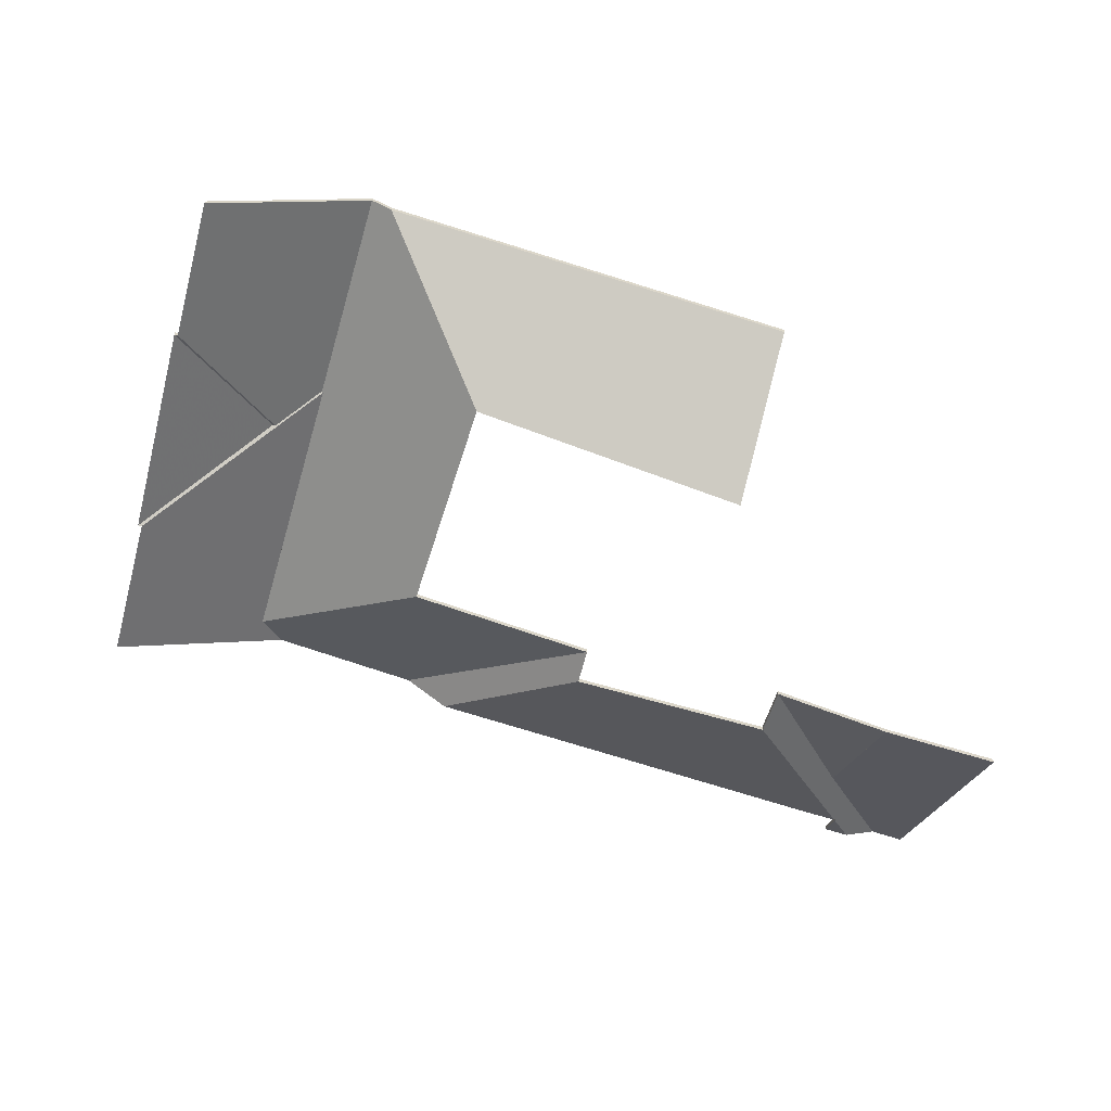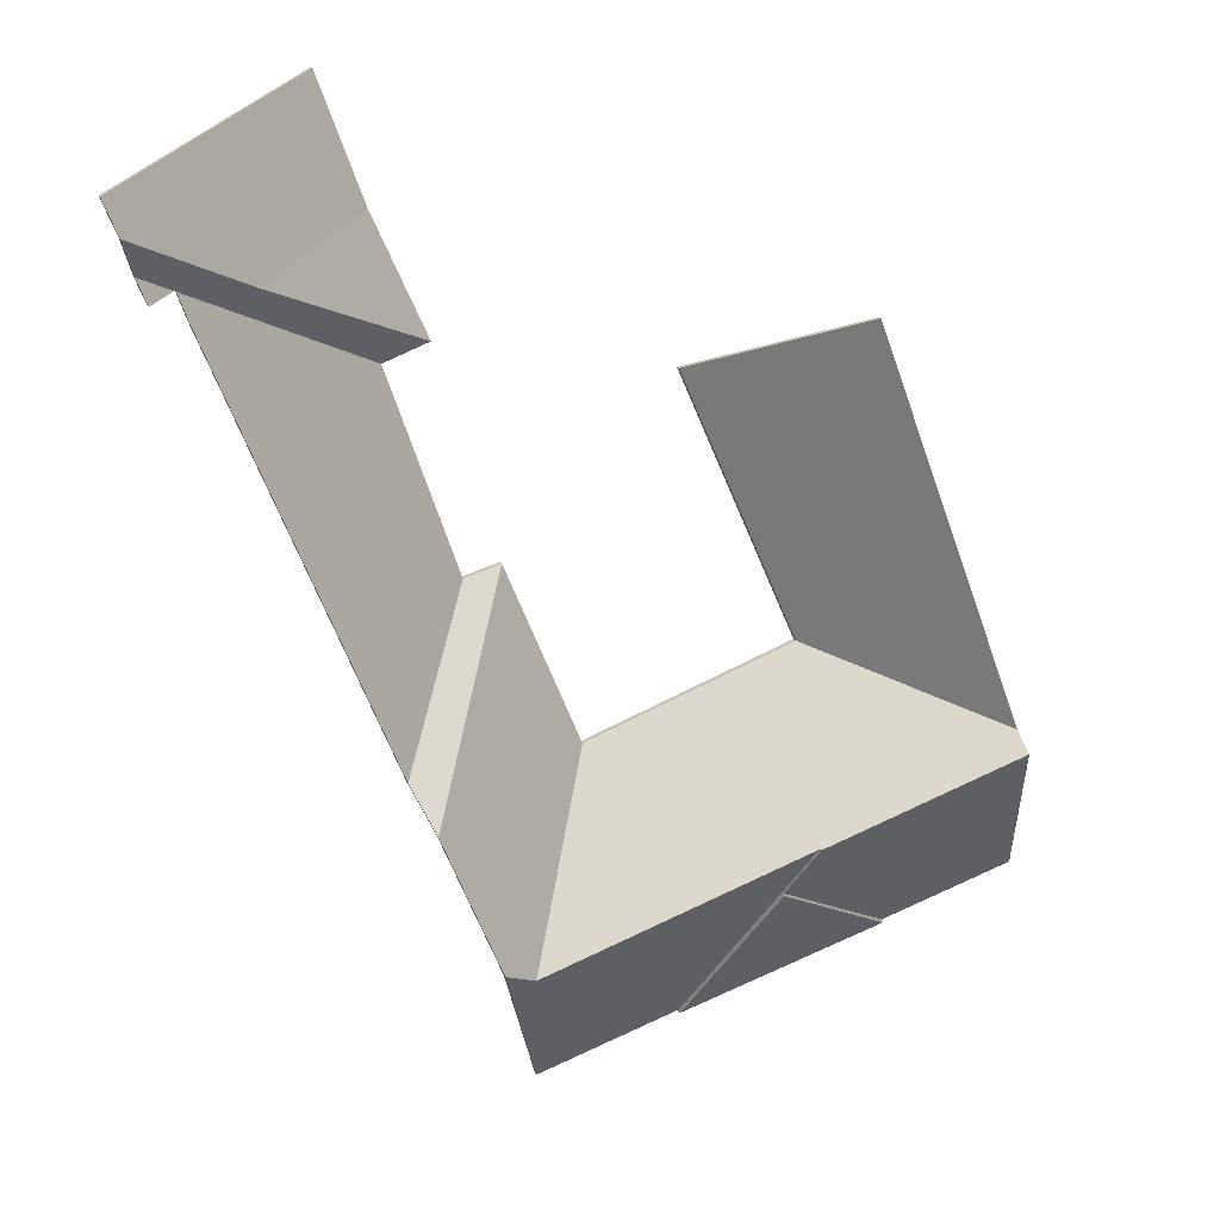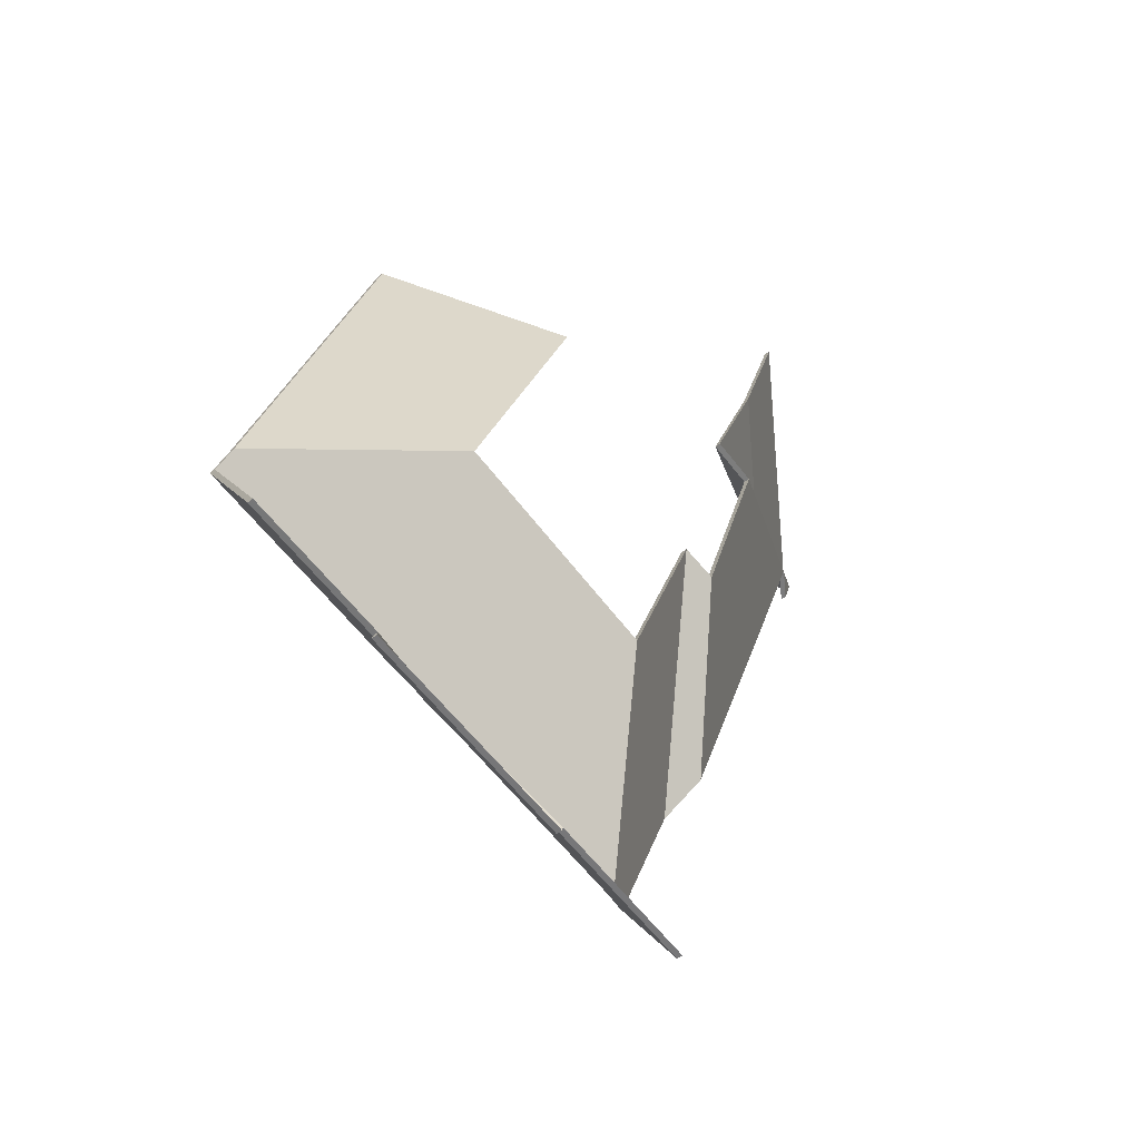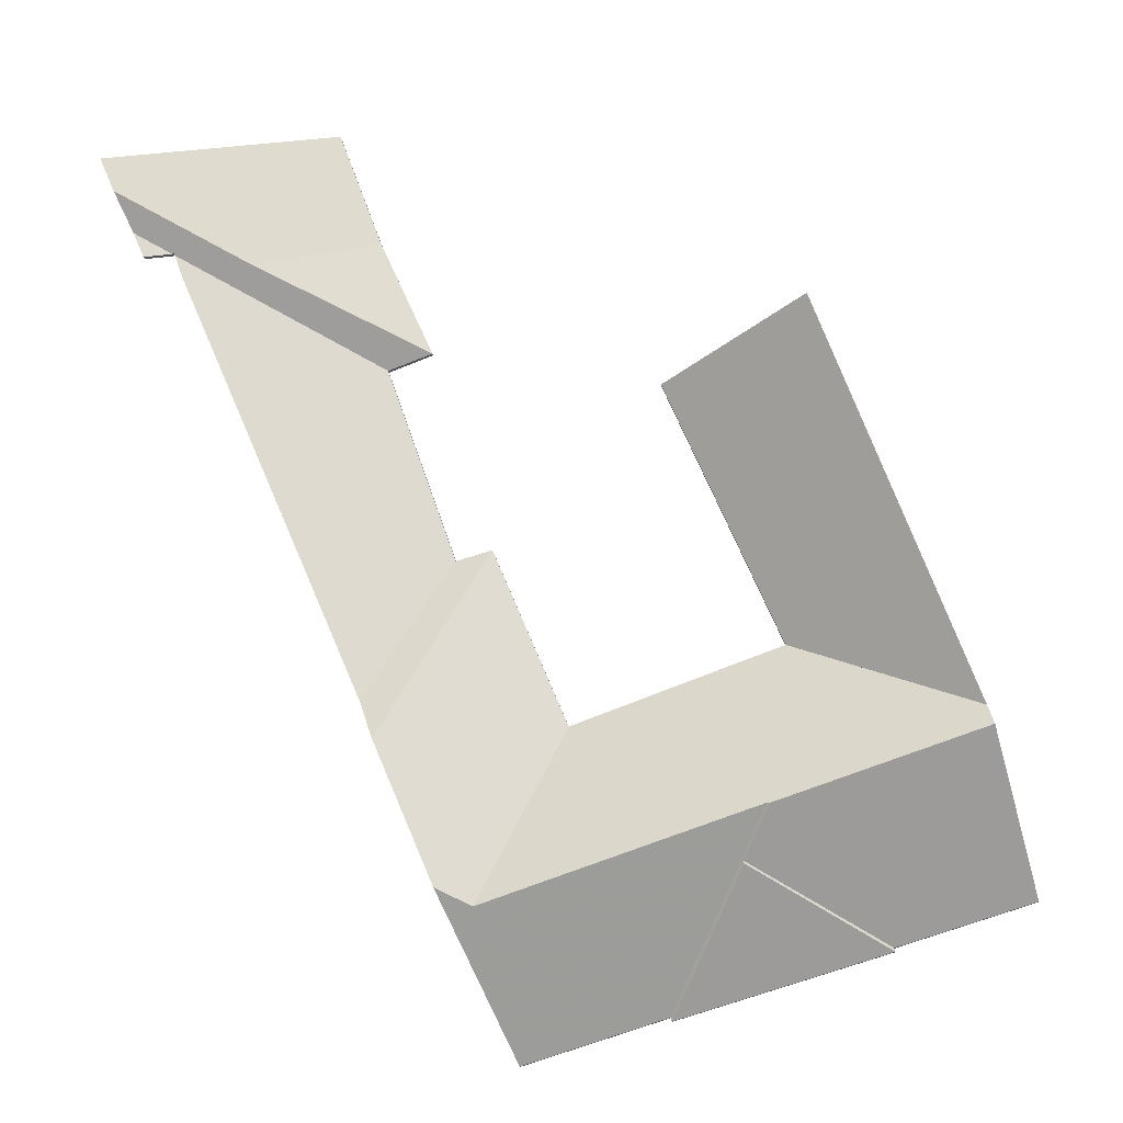
<metadata>
{"format":"obj","ext":"obj","renderer":"f3d","projection":"perspective","resolution":1024,"background":"white","views":[{"elev":-62.1,"azim":-87.4,"up":"+Y"},{"elev":16.0,"azim":160.3,"up":"+Z"},{"elev":-46.2,"azim":-47.6,"up":"+Z"},{"elev":-12.9,"azim":-174.6,"up":"+Z"}]}
</metadata>
<code>
v 4.572 -0.006786 2.07
v 4.493 -0.06574 2.099
v 4.493 -0.06801 2.099
v 4.572 -0.00906 2.07
v 4.567 -0.007188 2.057
v 4.572 -0.006786 2.07
v 4.572 -0.00906 2.07
v 4.567 -0.009462 2.057
v 4.493 -0.06574 2.099
v 4.476 -0.06574 2.054
v 4.476 -0.06801 2.054
v 4.493 -0.06801 2.099
v 4.476 -0.06574 2.054
v 4.52 -0.03259 2.036
v 4.52 -0.03486 2.036
v 4.476 -0.06801 2.054
v 4.52 -0.03259 2.036
v 4.567 -0.007188 2.057
v 4.567 -0.009462 2.057
v 4.52 -0.03486 2.036
v 4.572 -0.006786 2.07
v 4.567 -0.007188 2.057
v 4.52 -0.03259 2.036
v 4.476 -0.06574 2.054
v 4.493 -0.06574 2.099
v 4.52 -0.03486 2.036
v 4.567 -0.009462 2.057
v 4.572 -0.00906 2.07
v 4.493 -0.06801 2.099
v 4.476 -0.06801 2.054
v 4.52 -0.03259 2.036
v 4.476 -0.06574 2.054
v 4.476 -0.06801 2.054
v 4.52 -0.03486 2.036
v 4.457 -0.06534 2.01
v 4.52 -0.03259 2.036
v 4.52 -0.03486 2.036
v 4.457 -0.06761 2.01
v 4.476 -0.06574 2.054
v 4.456 -0.06574 2.01
v 4.456 -0.06801 2.01
v 4.476 -0.06801 2.054
v 4.456 -0.06574 2.01
v 4.457 -0.06534 2.01
v 4.457 -0.06761 2.01
v 4.456 -0.06801 2.01
v 4.52 -0.03259 2.036
v 4.457 -0.06534 2.01
v 4.456 -0.06574 2.01
v 4.476 -0.06574 2.054
v 4.456 -0.06801 2.01
v 4.457 -0.06761 2.01
v 4.52 -0.03486 2.036
v 4.476 -0.06801 2.054
v 4.457 -0.06534 2.01
v 4.456 -0.06574 2.01
v 4.456 -0.06801 2.01
v 4.457 -0.06761 2.01
v 4.456 -0.06574 2.01
v 4.473 -0.06574 2.003
v 4.473 -0.06801 2.003
v 4.456 -0.06801 2.01
v 4.52 -0.03259 2.036
v 4.457 -0.06534 2.01
v 4.457 -0.06761 2.01
v 4.52 -0.03486 2.036
v 4.547 -0.02478 2.038
v 4.548 -0.02431 2.038
v 4.548 -0.02659 2.038
v 4.547 -0.02705 2.038
v 4.473 -0.06574 2.003
v 4.547 -0.02478 2.038
v 4.547 -0.02705 2.038
v 4.473 -0.06801 2.003
v 4.548 -0.02431 2.038
v 4.548 -0.02431 2.038
v 4.548 -0.02658 2.038
v 4.548 -0.02659 2.038
v 4.548 -0.02431 2.038
v 4.561 -0.01711 2.044
v 4.561 -0.01938 2.044
v 4.548 -0.02658 2.038
v 4.567 -0.007188 2.057
v 4.52 -0.03259 2.036
v 4.52 -0.03486 2.036
v 4.567 -0.009462 2.057
v 4.561 -0.01711 2.044
v 4.567 -0.007188 2.057
v 4.567 -0.009462 2.057
v 4.561 -0.01938 2.044
v 4.567 -0.007188 2.057
v 4.561 -0.01711 2.044
v 4.548 -0.02431 2.038
v 4.548 -0.02431 2.038
v 4.52 -0.03259 2.036
v 4.547 -0.02478 2.038
v 4.457 -0.06534 2.01
v 4.456 -0.06574 2.01
v 4.473 -0.06574 2.003
v 4.548 -0.02658 2.038
v 4.561 -0.01938 2.044
v 4.567 -0.009462 2.057
v 4.548 -0.02659 2.038
v 4.52 -0.03486 2.036
v 4.547 -0.02705 2.038
v 4.457 -0.06761 2.01
v 4.473 -0.06801 2.003
v 4.456 -0.06801 2.01
v 4.457 -0.06534 2.01
v 4.456 -0.06574 2.01
v 4.456 -0.06801 2.01
v 4.457 -0.06761 2.01
v 4.456 -0.06574 2.01
v 4.456 -0.06574 2.01
v 4.456 -0.06801 2.01
v 4.456 -0.06801 2.01
v 4.456 -0.06574 2.01
v 4.457 -0.06534 2.01
v 4.457 -0.06761 2.01
v 4.456 -0.06801 2.01
v 4.456 -0.06574 2.01
v 4.457 -0.06534 2.01
v 4.456 -0.06574 2.01
v 4.456 -0.06801 2.01
v 4.457 -0.06761 2.01
v 4.456 -0.06801 2.01
v 4.561 -0.01711 2.044
v 4.548 -0.02431 2.038
v 4.548 -0.02658 2.038
v 4.561 -0.01938 2.044
v 4.548 -0.02431 2.038
v 4.557 -0.01752 2.035
v 4.557 -0.0198 2.035
v 4.548 -0.02658 2.038
v 4.557 -0.01752 2.035
v 4.561 -0.01711 2.044
v 4.561 -0.01938 2.044
v 4.557 -0.0198 2.035
v 4.544 -0.0248 2.029
v 4.547 -0.02478 2.038
v 4.547 -0.02705 2.038
v 4.544 -0.02708 2.029
v 4.547 -0.02478 2.038
v 4.473 -0.06574 2.003
v 4.473 -0.06801 2.003
v 4.547 -0.02705 2.038
v 4.497 -0.03013 1.917
v 4.544 -0.0248 2.029
v 4.544 -0.02708 2.029
v 4.497 -0.03241 1.917
v 4.473 -0.06574 2.003
v 4.446 -0.06574 1.928
v 4.446 -0.06801 1.928
v 4.473 -0.06801 2.003
v 4.476 -0.03238 1.87
v 4.497 -0.03013 1.917
v 4.497 -0.03241 1.917
v 4.476 -0.03465 1.87
v 4.446 -0.06574 1.928
v 4.476 -0.03238 1.87
v 4.476 -0.03465 1.87
v 4.446 -0.06801 1.928
v 4.547 -0.02478 2.038
v 4.544 -0.0248 2.029
v 4.497 -0.03013 1.917
v 4.476 -0.03238 1.87
v 4.473 -0.06574 2.003
v 4.446 -0.06574 1.928
v 4.548 -0.02431 2.038
v 4.561 -0.01711 2.044
v 4.557 -0.01752 2.035
v 4.497 -0.03241 1.917
v 4.544 -0.02708 2.029
v 4.547 -0.02705 2.038
v 4.476 -0.03465 1.87
v 4.446 -0.06801 1.928
v 4.473 -0.06801 2.003
v 4.557 -0.0198 2.035
v 4.561 -0.01938 2.044
v 4.548 -0.02658 2.038
v 4.469 -0.02052 1.854
v 4.476 -0.03238 1.87
v 4.476 -0.03465 1.87
v 4.469 -0.02279 1.854
v 4.476 -0.03238 1.87
v 4.446 -0.06574 1.928
v 4.446 -0.06801 1.928
v 4.476 -0.03465 1.87
v 4.446 -0.06574 1.928
v 4.433 -0.06574 1.932
v 4.433 -0.06801 1.932
v 4.446 -0.06801 1.928
v 4.433 -0.06574 1.932
v 4.469 -0.02052 1.854
v 4.469 -0.02279 1.854
v 4.433 -0.06801 1.932
v 4.476 -0.03238 1.87
v 4.469 -0.02052 1.854
v 4.433 -0.06574 1.932
v 4.446 -0.06574 1.928
v 4.433 -0.06801 1.932
v 4.469 -0.02279 1.854
v 4.476 -0.03465 1.87
v 4.446 -0.06801 1.928
v 4.469 -0.02052 1.854
v 4.433 -0.06574 1.932
v 4.433 -0.06801 1.932
v 4.469 -0.02279 1.854
v 4.433 -0.06574 1.932
v 4.404 -0.06574 1.865
v 4.404 -0.06801 1.865
v 4.433 -0.06801 1.932
v 4.447 -0.02053 1.801
v 4.469 -0.02052 1.854
v 4.469 -0.02279 1.854
v 4.447 -0.02281 1.801
v 4.404 -0.06574 1.865
v 4.434 -0.02731 1.795
v 4.434 -0.02959 1.795
v 4.404 -0.06801 1.865
v 4.434 -0.02731 1.795
v 4.447 -0.02053 1.801
v 4.447 -0.02281 1.801
v 4.434 -0.02959 1.795
v 4.469 -0.02052 1.854
v 4.447 -0.02053 1.801
v 4.434 -0.02731 1.795
v 4.404 -0.06574 1.865
v 4.433 -0.06574 1.932
v 4.434 -0.02959 1.795
v 4.447 -0.02281 1.801
v 4.469 -0.02279 1.854
v 4.433 -0.06801 1.932
v 4.404 -0.06801 1.865
v 4.331 -0.02561 1.83
v 4.367 -0.06574 1.759
v 4.367 -0.06801 1.759
v 4.331 -0.02788 1.83
v 4.434 -0.02731 1.795
v 4.331 -0.02561 1.83
v 4.331 -0.02788 1.83
v 4.434 -0.02959 1.795
v 4.367 -0.06574 1.759
v 4.422 -0.06574 1.742
v 4.422 -0.06801 1.742
v 4.367 -0.06801 1.759
v 4.422 -0.06574 1.742
v 4.447 -0.02053 1.801
v 4.447 -0.02281 1.801
v 4.422 -0.06801 1.742
v 4.447 -0.02053 1.801
v 4.434 -0.02731 1.795
v 4.434 -0.02959 1.795
v 4.447 -0.02281 1.801
v 4.367 -0.06574 1.759
v 4.331 -0.02561 1.83
v 4.434 -0.02731 1.795
v 4.422 -0.06574 1.742
v 4.447 -0.02053 1.801
v 4.422 -0.06801 1.742
v 4.447 -0.02281 1.801
v 4.434 -0.02959 1.795
v 4.367 -0.06801 1.759
v 4.331 -0.02788 1.83
v 4.367 -0.06574 1.757
v 4.367 -0.06574 1.759
v 4.367 -0.06801 1.759
v 4.367 -0.06801 1.757
v 4.339 -0.03582 1.81
v 4.367 -0.06574 1.757
v 4.367 -0.06801 1.757
v 4.339 -0.0381 1.81
v 4.34 -0.03581 1.811
v 4.339 -0.03582 1.81
v 4.339 -0.0381 1.81
v 4.34 -0.03808 1.811
v 4.33 -0.02528 1.83
v 4.34 -0.03581 1.811
v 4.34 -0.03808 1.811
v 4.33 -0.02755 1.83
v 4.331 -0.02561 1.83
v 4.33 -0.02528 1.83
v 4.33 -0.02755 1.83
v 4.331 -0.02788 1.83
v 4.367 -0.06574 1.759
v 4.331 -0.02561 1.83
v 4.331 -0.02788 1.83
v 4.367 -0.06801 1.759
v 4.34 -0.03581 1.811
v 4.33 -0.02528 1.83
v 4.331 -0.02561 1.83
v 4.367 -0.06574 1.757
v 4.339 -0.03582 1.81
v 4.367 -0.06574 1.759
v 4.331 -0.02788 1.83
v 4.33 -0.02755 1.83
v 4.34 -0.03808 1.811
v 4.367 -0.06801 1.759
v 4.339 -0.0381 1.81
v 4.367 -0.06801 1.757
v 4.254 -0.02942 1.864
v 4.324 -0.06574 1.894
v 4.324 -0.06801 1.894
v 4.254 -0.03169 1.864
v 4.313 -0.02437 2.016
v 4.254 -0.02942 1.864
v 4.254 -0.03169 1.864
v 4.313 -0.02664 2.016
v 4.369 -0.06574 1.995
v 4.313 -0.02437 2.016
v 4.313 -0.02664 2.016
v 4.369 -0.06801 1.995
v 4.324 -0.06574 1.894
v 4.369 -0.06574 1.995
v 4.369 -0.06801 1.995
v 4.324 -0.06801 1.894
v 4.313 -0.02437 2.016
v 4.369 -0.06574 1.995
v 4.324 -0.06574 1.894
v 4.254 -0.02942 1.864
v 4.324 -0.06801 1.894
v 4.369 -0.06801 1.995
v 4.313 -0.02664 2.016
v 4.254 -0.03169 1.864
v 4.434 -0.02731 1.795
v 4.404 -0.06574 1.865
v 4.404 -0.06801 1.865
v 4.434 -0.02959 1.795
v 4.331 -0.02561 1.83
v 4.434 -0.02731 1.795
v 4.434 -0.02959 1.795
v 4.331 -0.02788 1.83
v 4.33 -0.02528 1.83
v 4.331 -0.02561 1.83
v 4.331 -0.02788 1.83
v 4.33 -0.02755 1.83
v 4.404 -0.06574 1.865
v 4.324 -0.06574 1.894
v 4.324 -0.06801 1.894
v 4.404 -0.06801 1.865
v 4.252 -0.02387 1.856
v 4.33 -0.02528 1.83
v 4.33 -0.02755 1.83
v 4.252 -0.02615 1.856
v 4.324 -0.06574 1.894
v 4.254 -0.02942 1.864
v 4.254 -0.03169 1.864
v 4.324 -0.06801 1.894
v 4.254 -0.02942 1.864
v 4.254 -0.02932 1.864
v 4.254 -0.03159 1.864
v 4.254 -0.03169 1.864
v 4.254 -0.02932 1.864
v 4.252 -0.02387 1.856
v 4.252 -0.02615 1.856
v 4.254 -0.03159 1.864
v 4.331 -0.02561 1.83
v 4.33 -0.02528 1.83
v 4.252 -0.02387 1.856
v 4.254 -0.02932 1.864
v 4.434 -0.02731 1.795
v 4.254 -0.02942 1.864
v 4.404 -0.06574 1.865
v 4.324 -0.06574 1.894
v 4.252 -0.02615 1.856
v 4.33 -0.02755 1.83
v 4.331 -0.02788 1.83
v 4.254 -0.03159 1.864
v 4.434 -0.02959 1.795
v 4.254 -0.03169 1.864
v 4.324 -0.06801 1.894
v 4.404 -0.06801 1.865
v 4.339 -0.03582 1.81
v 4.34 -0.03581 1.811
v 4.34 -0.03808 1.811
v 4.339 -0.0381 1.81
v 4.34 -0.03581 1.811
v 4.287 -0.06574 1.783
v 4.287 -0.06801 1.783
v 4.34 -0.03808 1.811
v 4.287 -0.06574 1.783
v 4.287 -0.06574 1.781
v 4.287 -0.06801 1.781
v 4.287 -0.06801 1.783
v 4.287 -0.06574 1.781
v 4.339 -0.03582 1.81
v 4.339 -0.0381 1.81
v 4.287 -0.06801 1.781
v 4.34 -0.03581 1.811
v 4.339 -0.03582 1.81
v 4.287 -0.06574 1.781
v 4.287 -0.06574 1.783
v 4.287 -0.06801 1.781
v 4.339 -0.0381 1.81
v 4.34 -0.03808 1.811
v 4.287 -0.06801 1.783
v 4.339 -0.03582 1.81
v 4.287 -0.06574 1.781
v 4.287 -0.06801 1.781
v 4.339 -0.0381 1.81
v 4.287 -0.06574 1.781
v 4.367 -0.06574 1.757
v 4.367 -0.06801 1.757
v 4.287 -0.06801 1.781
v 4.367 -0.06574 1.757
v 4.339 -0.03582 1.81
v 4.339 -0.0381 1.81
v 4.367 -0.06801 1.757
v 4.287 -0.06574 1.781
v 4.339 -0.03582 1.81
v 4.367 -0.06574 1.757
v 4.367 -0.06801 1.757
v 4.339 -0.0381 1.81
v 4.287 -0.06801 1.781
v 4.252 -0.02387 1.856
v 4.235 -0.06574 1.799
v 4.235 -0.06801 1.799
v 4.252 -0.02615 1.856
v 4.235 -0.06574 1.799
v 4.287 -0.06574 1.783
v 4.287 -0.06801 1.783
v 4.235 -0.06801 1.799
v 4.33 -0.02528 1.83
v 4.252 -0.02387 1.856
v 4.252 -0.02615 1.856
v 4.33 -0.02755 1.83
v 4.34 -0.03581 1.811
v 4.33 -0.02528 1.83
v 4.33 -0.02755 1.83
v 4.34 -0.03808 1.811
v 4.287 -0.06574 1.783
v 4.34 -0.03581 1.811
v 4.34 -0.03808 1.811
v 4.287 -0.06801 1.783
v 4.33 -0.02528 1.83
v 4.34 -0.03581 1.811
v 4.287 -0.06574 1.783
v 4.235 -0.06574 1.799
v 4.252 -0.02387 1.856
v 4.287 -0.06801 1.783
v 4.34 -0.03808 1.811
v 4.33 -0.02755 1.83
v 4.252 -0.02615 1.856
v 4.235 -0.06801 1.799
f 1 2 3
f 1 3 4
f 5 6 7
f 5 7 8
f 9 10 11
f 9 11 12
f 13 14 15
f 13 15 16
f 17 18 19
f 17 19 20
f 21 22 23
f 21 23 24
f 21 24 25
f 26 27 28
f 26 28 29
f 26 29 30
f 31 32 33
f 31 33 34
f 35 36 37
f 35 37 38
f 39 40 41
f 39 41 42
f 43 44 45
f 43 45 46
f 47 48 49
f 47 49 50
f 51 52 53
f 51 53 54
f 55 56 57
f 55 57 58
f 59 60 61
f 59 61 62
f 63 64 65
f 63 65 66
f 67 68 69
f 67 69 70
f 71 72 73
f 71 73 74
f 75 76 77
f 75 77 78
f 79 80 81
f 79 81 82
f 83 84 85
f 83 85 86
f 87 88 89
f 87 89 90
f 91 92 93
f 91 93 94
f 95 91 94
f 95 94 96
f 97 95 96
f 98 97 99
f 99 97 96
f 100 101 102
f 103 100 102
f 103 102 104
f 105 103 104
f 105 104 106
f 107 105 106
f 107 106 108
f 109 110 111
f 109 111 112
f 113 114 115
f 113 115 116
f 117 118 119
f 117 119 120
f 121 122 123
f 124 125 126
f 127 128 129
f 127 129 130
f 131 132 133
f 131 133 134
f 135 136 137
f 135 137 138
f 139 140 141
f 139 141 142
f 143 144 145
f 143 145 146
f 147 148 149
f 147 149 150
f 151 152 153
f 151 153 154
f 155 156 157
f 155 157 158
f 159 160 161
f 159 161 162
f 163 164 165
f 163 165 166
f 167 163 166
f 167 166 168
f 169 170 171
f 172 173 174
f 175 172 174
f 176 175 177
f 177 175 174
f 178 179 180
f 181 182 183
f 181 183 184
f 185 186 187
f 185 187 188
f 189 190 191
f 189 191 192
f 193 194 195
f 193 195 196
f 197 198 199
f 197 199 200
f 201 202 203
f 201 203 204
f 205 206 207
f 205 207 208
f 209 210 211
f 209 211 212
f 213 214 215
f 213 215 216
f 217 218 219
f 217 219 220
f 221 222 223
f 221 223 224
f 225 226 227
f 225 227 228
f 225 228 229
f 230 231 232
f 230 232 233
f 230 233 234
f 235 236 237
f 235 237 238
f 239 240 241
f 239 241 242
f 243 244 245
f 243 245 246
f 247 248 249
f 247 249 250
f 251 252 253
f 251 253 254
f 255 256 257
f 255 257 258
f 258 257 259
f 260 261 262
f 260 262 263
f 263 262 264
f 265 266 267
f 265 267 268
f 269 270 271
f 269 271 272
f 273 274 275
f 273 275 276
f 277 278 279
f 277 279 280
f 281 282 283
f 281 283 284
f 285 286 287
f 285 287 288
f 289 290 291
f 292 293 294
f 294 293 289
f 294 289 291
f 295 296 297
f 298 295 297
f 298 297 299
f 298 299 300
f 301 302 303
f 301 303 304
f 305 306 307
f 305 307 308
f 309 310 311
f 309 311 312
f 313 314 315
f 313 315 316
f 317 318 319
f 317 319 320
f 321 322 323
f 321 323 324
f 325 326 327
f 325 327 328
f 329 330 331
f 329 331 332
f 333 334 335
f 333 335 336
f 337 338 339
f 337 339 340
f 341 342 343
f 341 343 344
f 345 346 347
f 345 347 348
f 349 350 351
f 349 351 352
f 353 354 355
f 353 355 356
f 357 358 359
f 357 359 360
f 361 357 360
f 361 360 362
f 363 361 362
f 363 362 364
f 365 366 367
f 368 365 367
f 368 367 369
f 370 368 369
f 371 370 372
f 372 370 369
f 373 374 375
f 373 375 376
f 377 378 379
f 377 379 380
f 381 382 383
f 381 383 384
f 385 386 387
f 385 387 388
f 389 390 391
f 389 391 392
f 393 394 395
f 393 395 396
f 397 398 399
f 397 399 400
f 401 402 403
f 401 403 404
f 405 406 407
f 405 407 408
f 409 410 411
f 412 413 414
f 415 416 417
f 415 417 418
f 419 420 421
f 419 421 422
f 423 424 425
f 423 425 426
f 427 428 429
f 427 429 430
f 431 432 433
f 431 433 434
f 435 436 437
f 435 437 438
f 435 438 439
f 440 441 442
f 440 442 443
f 440 443 444

</code>
